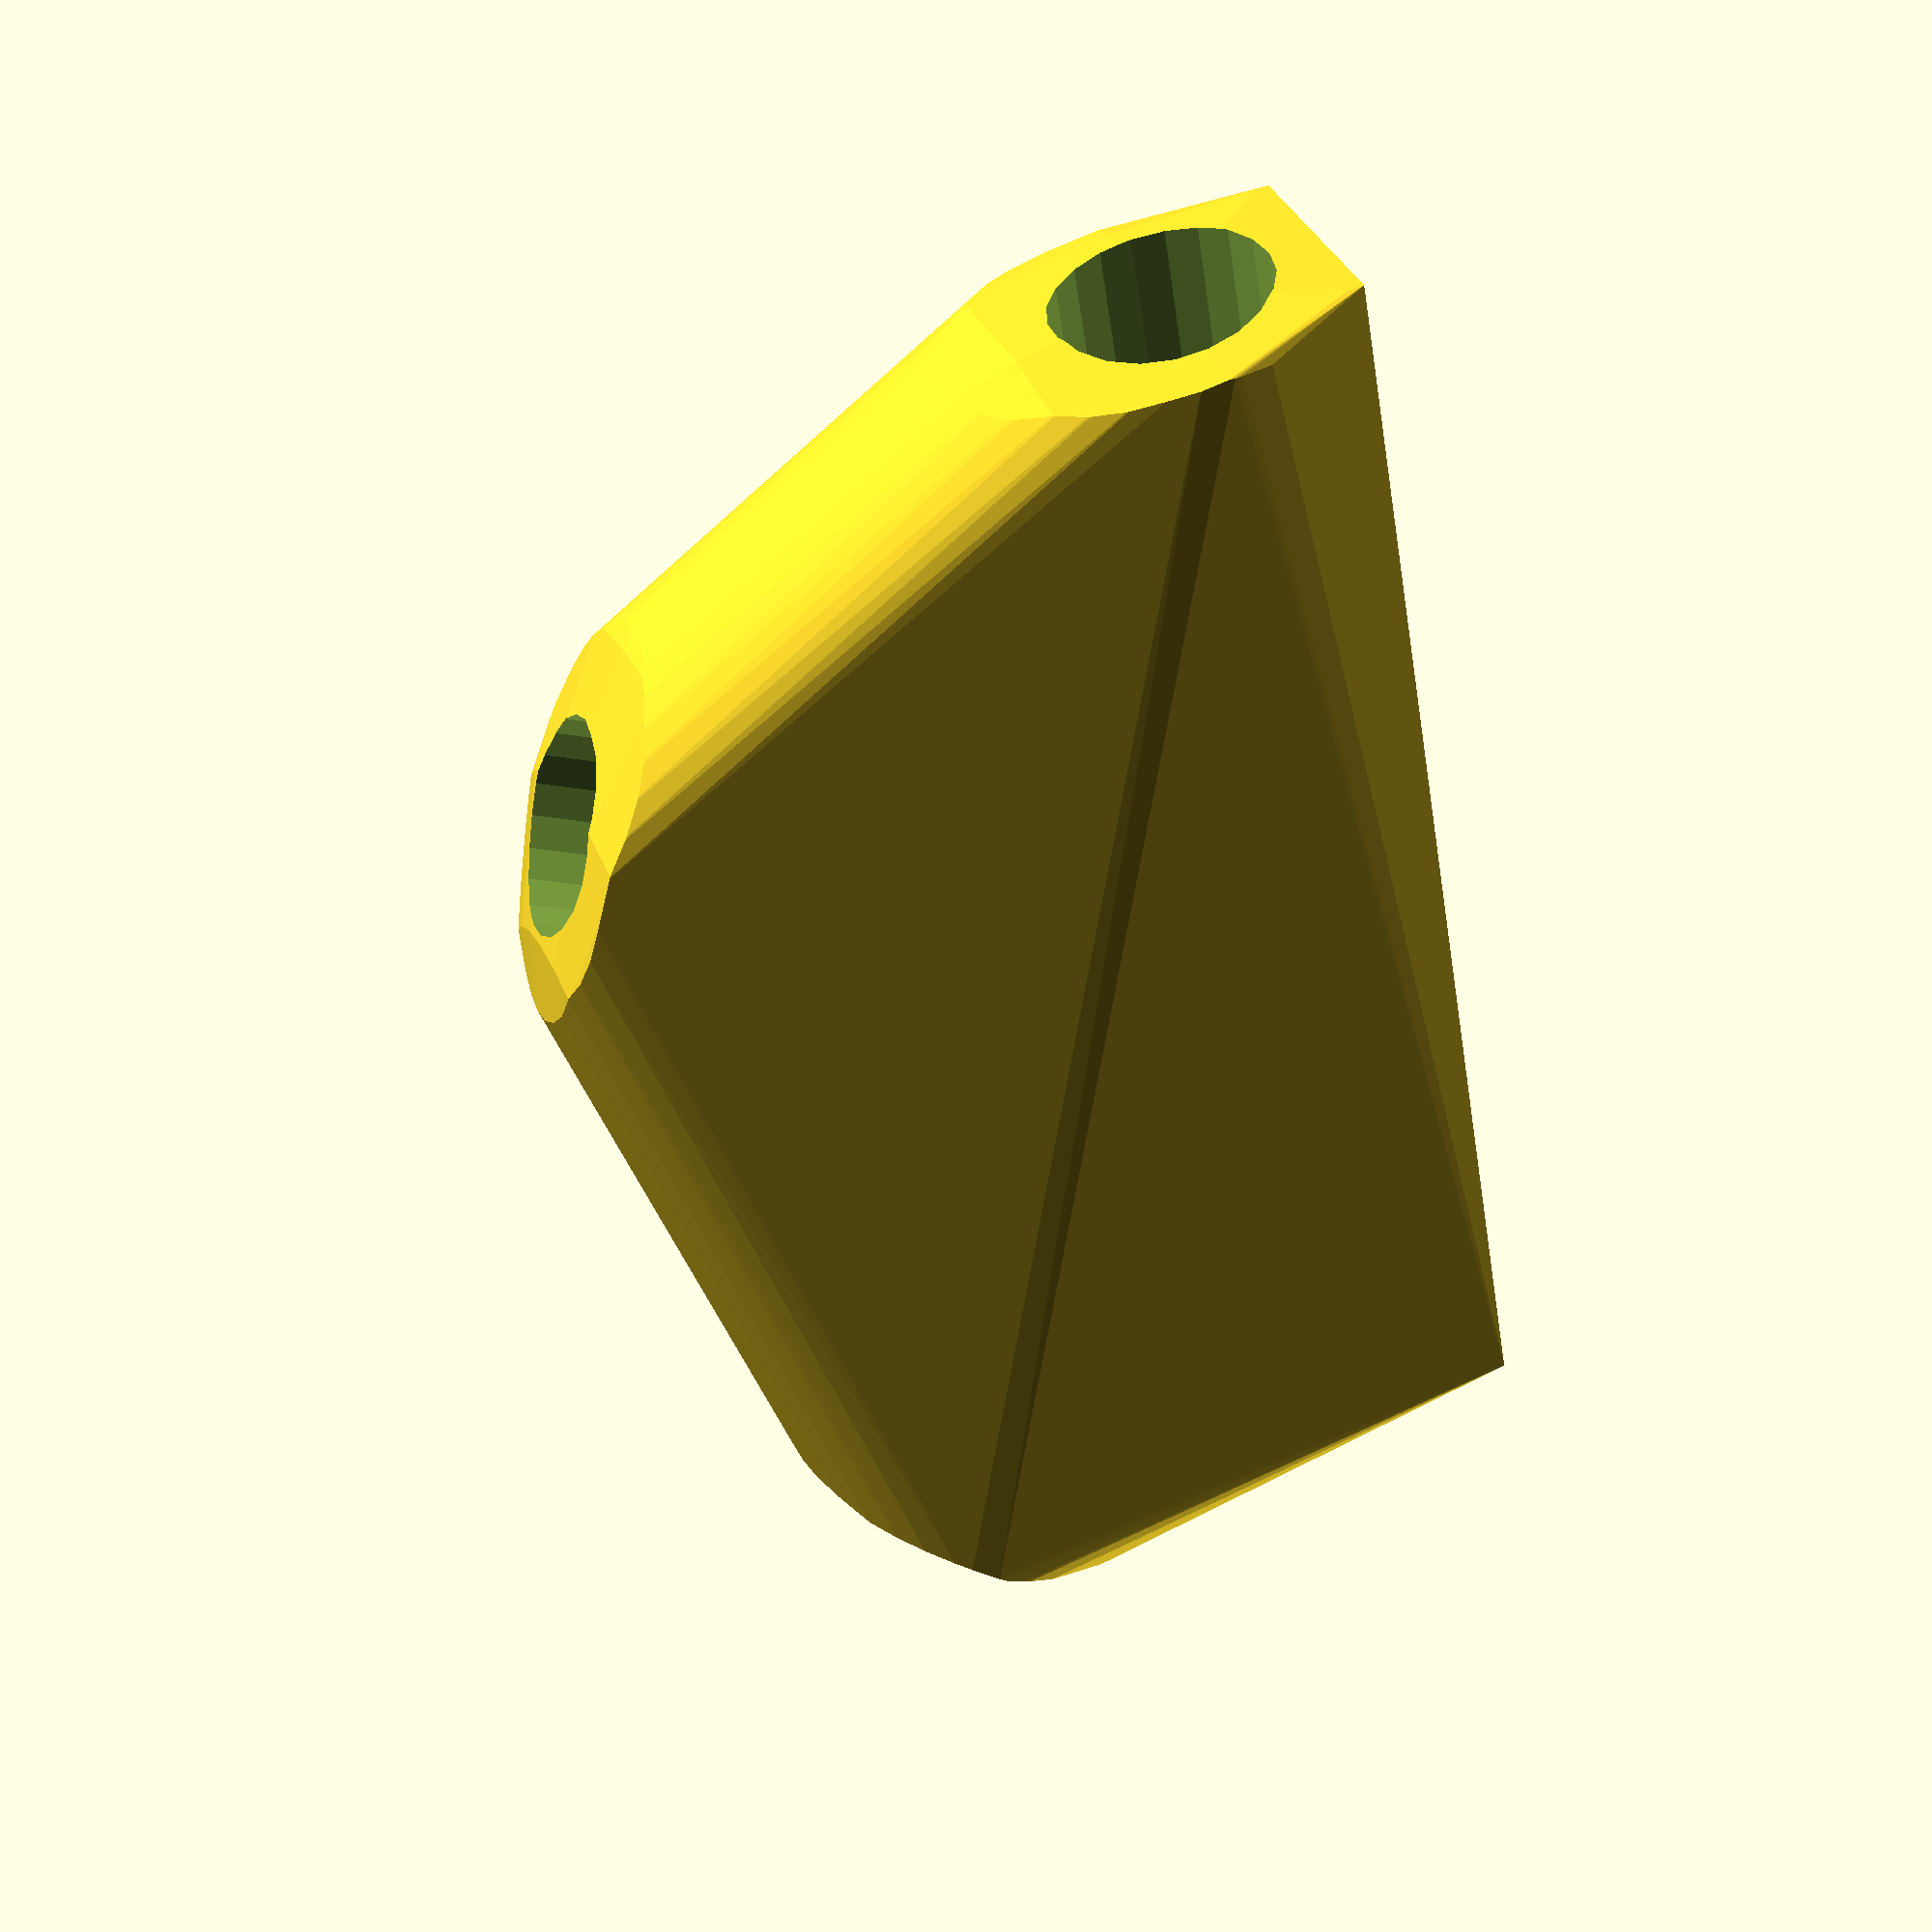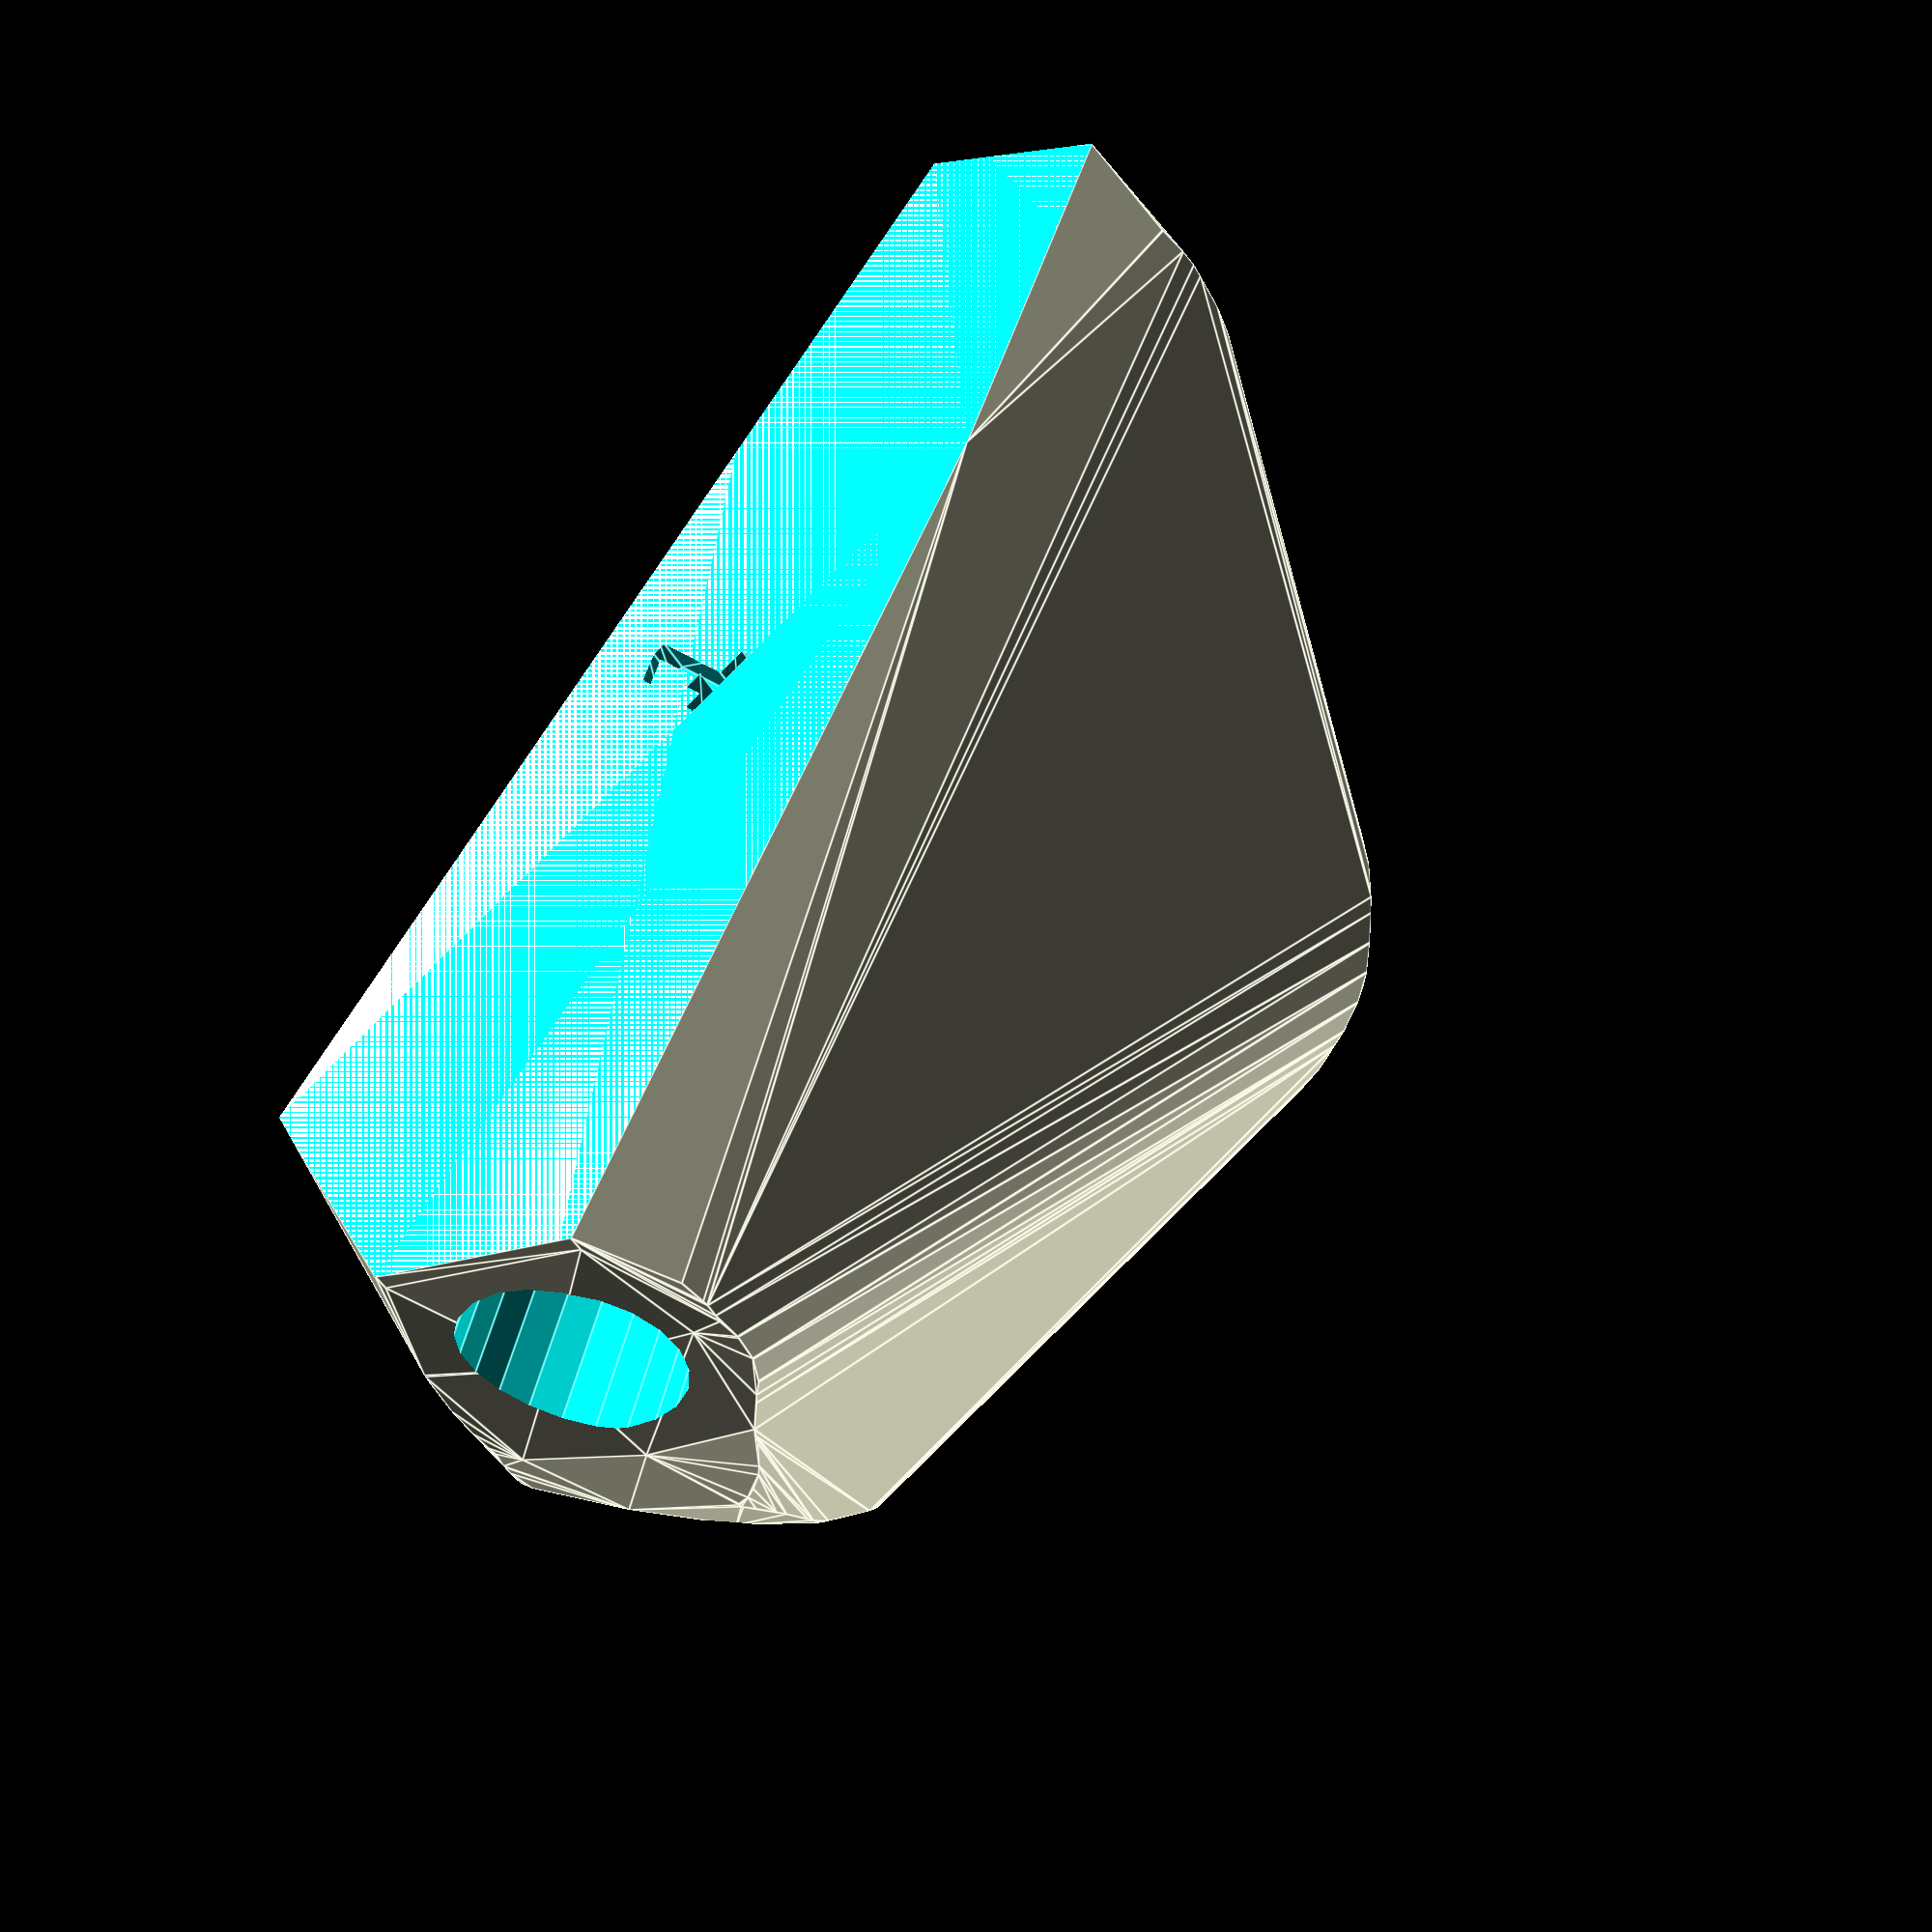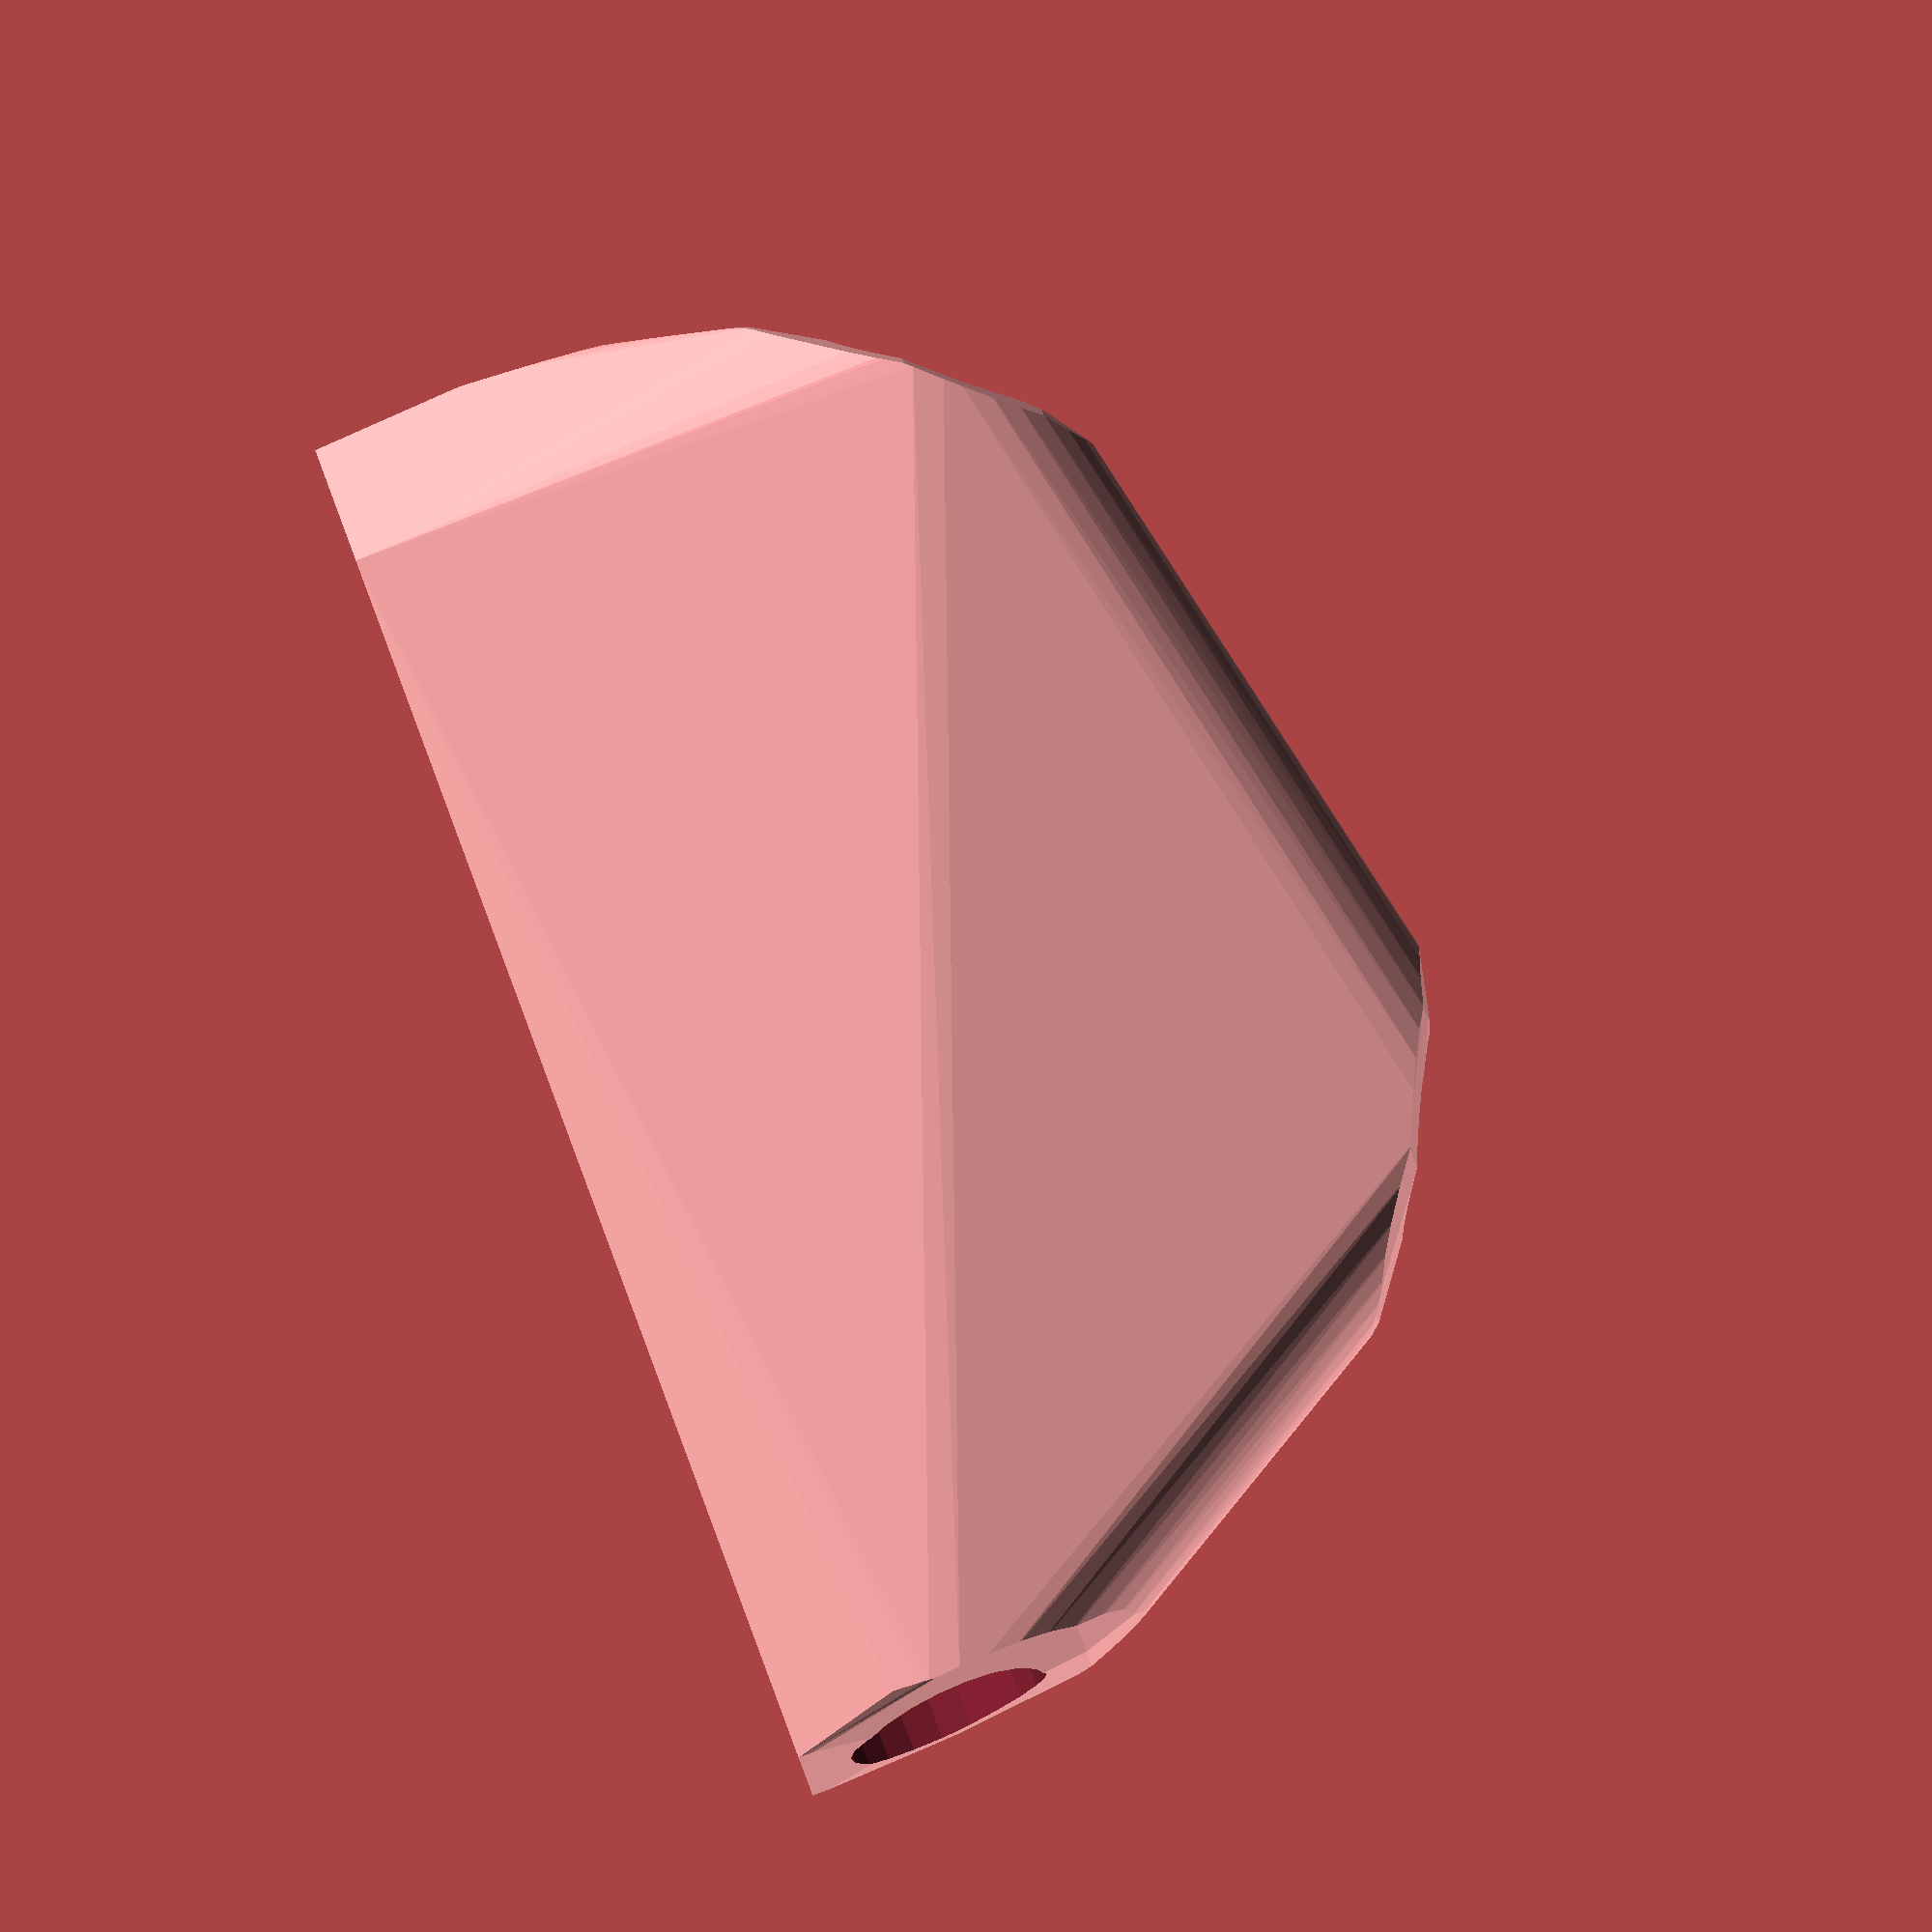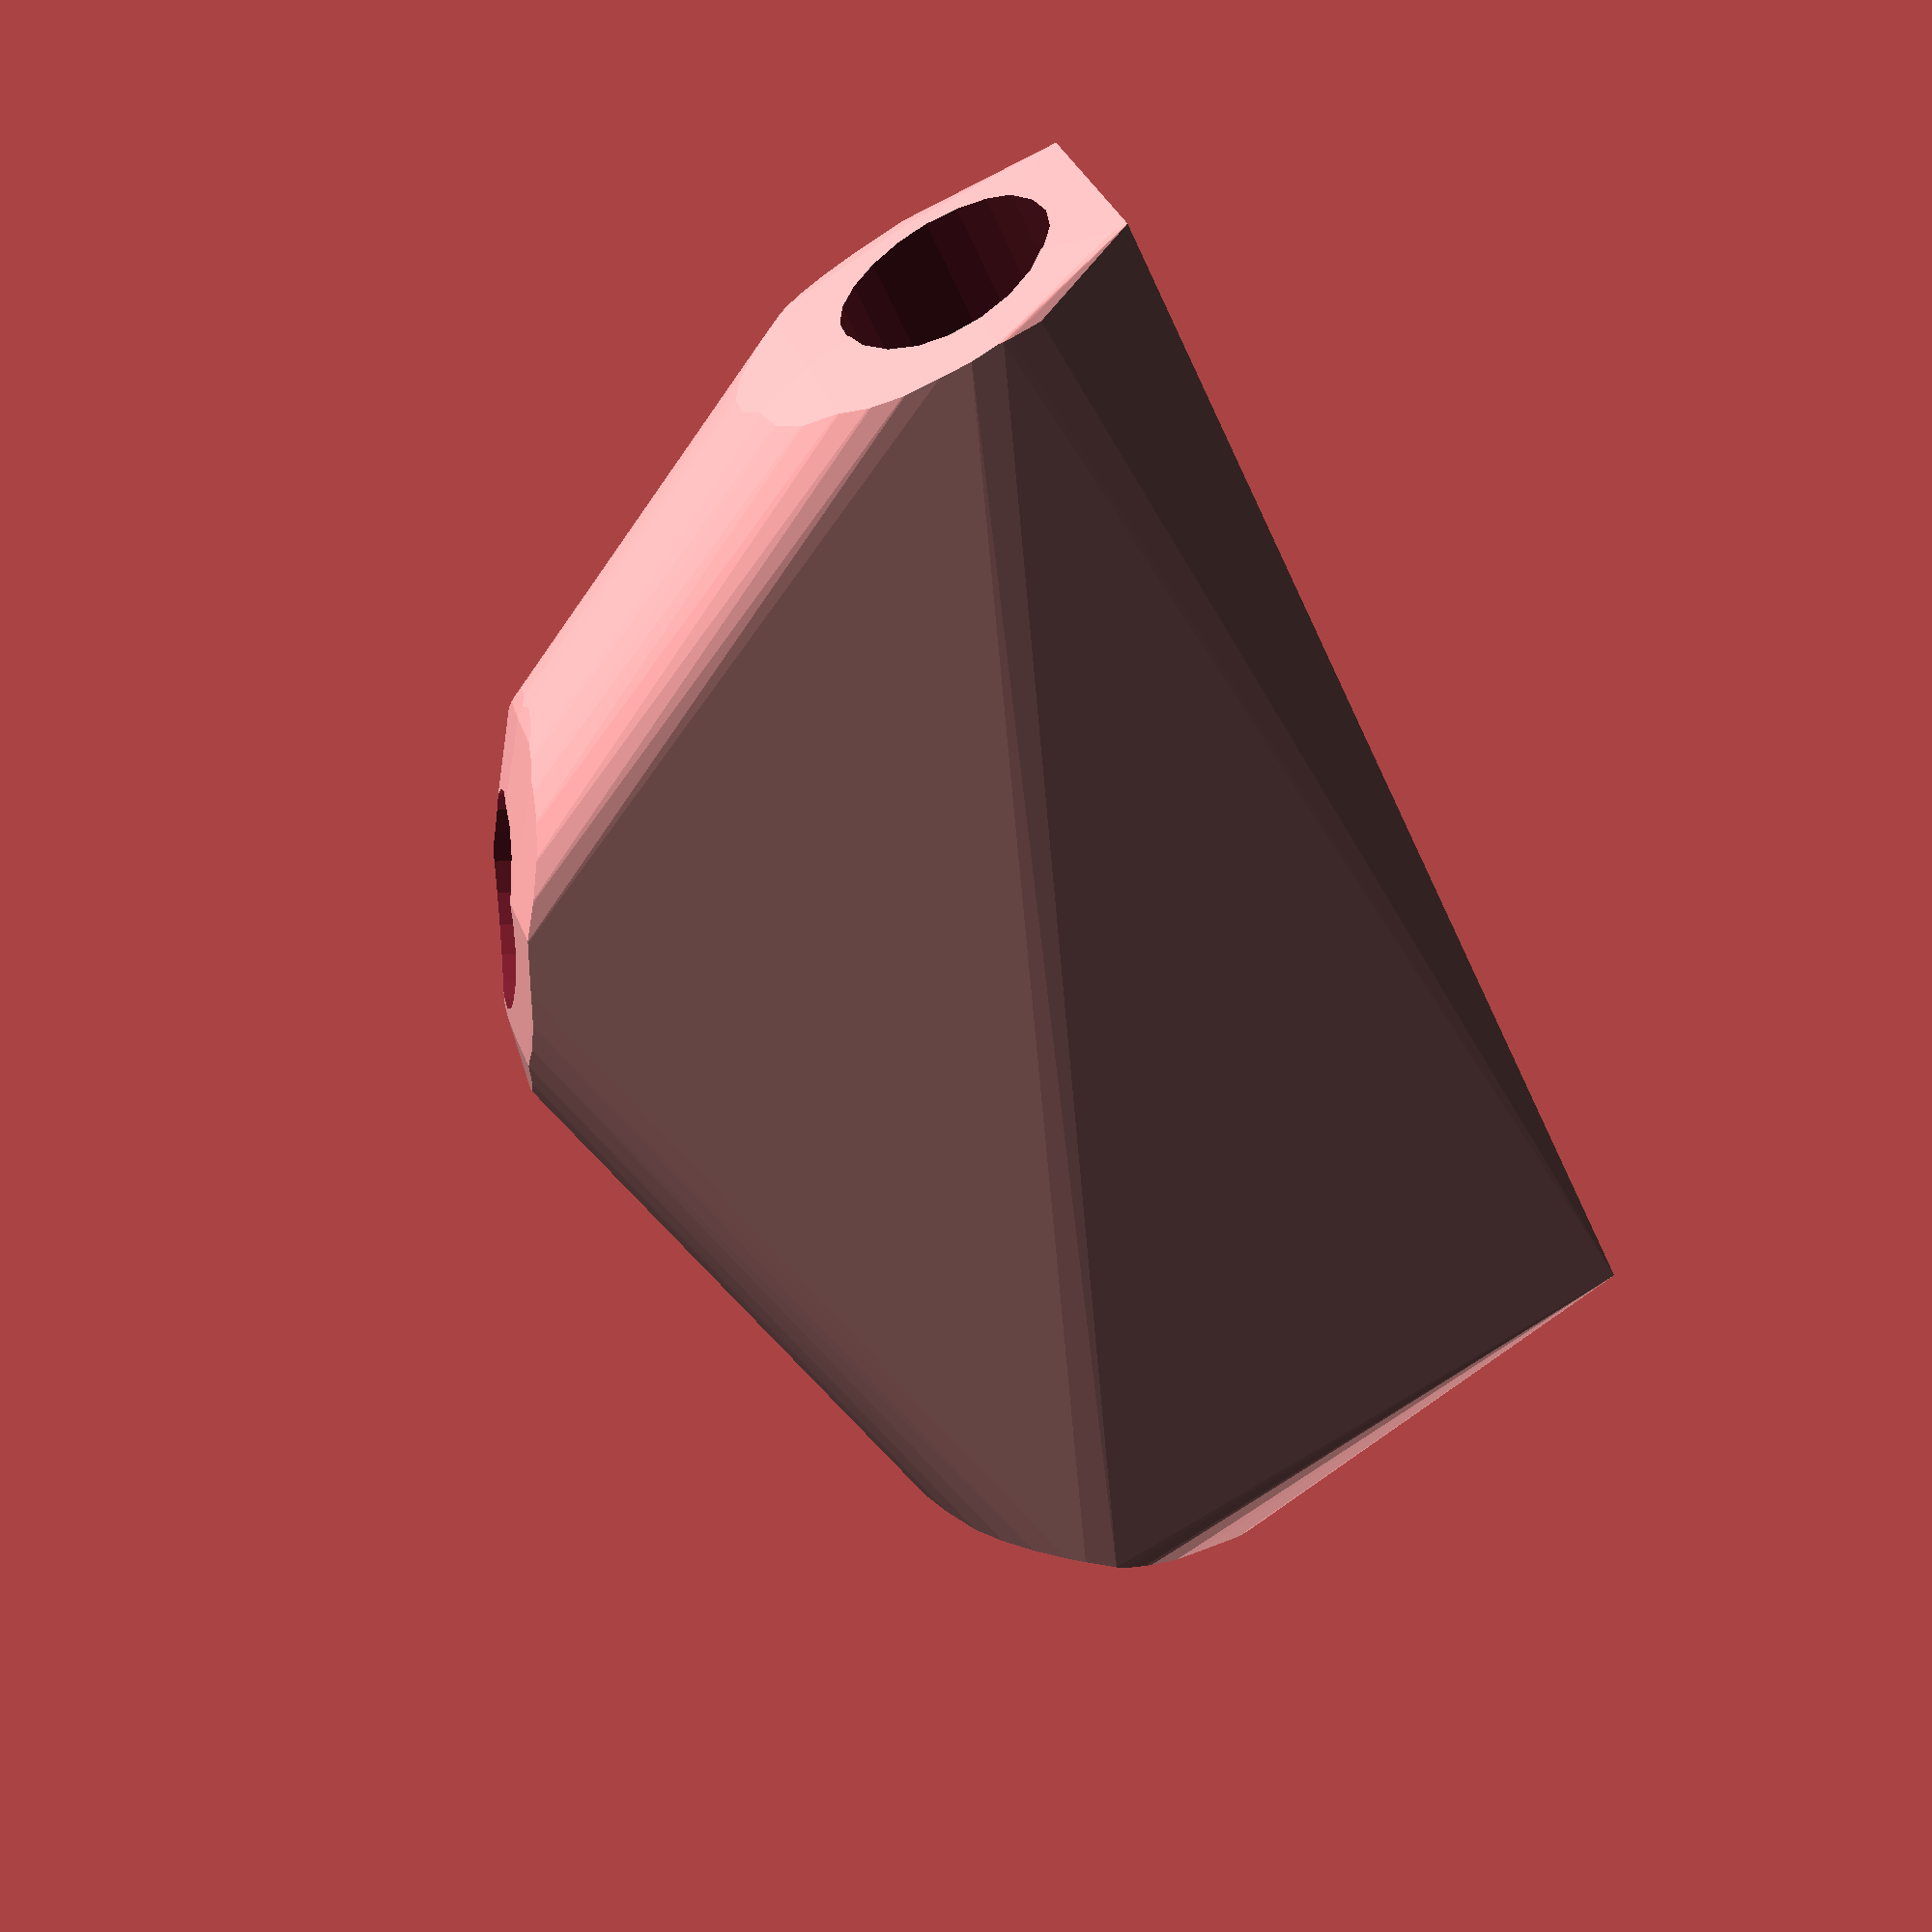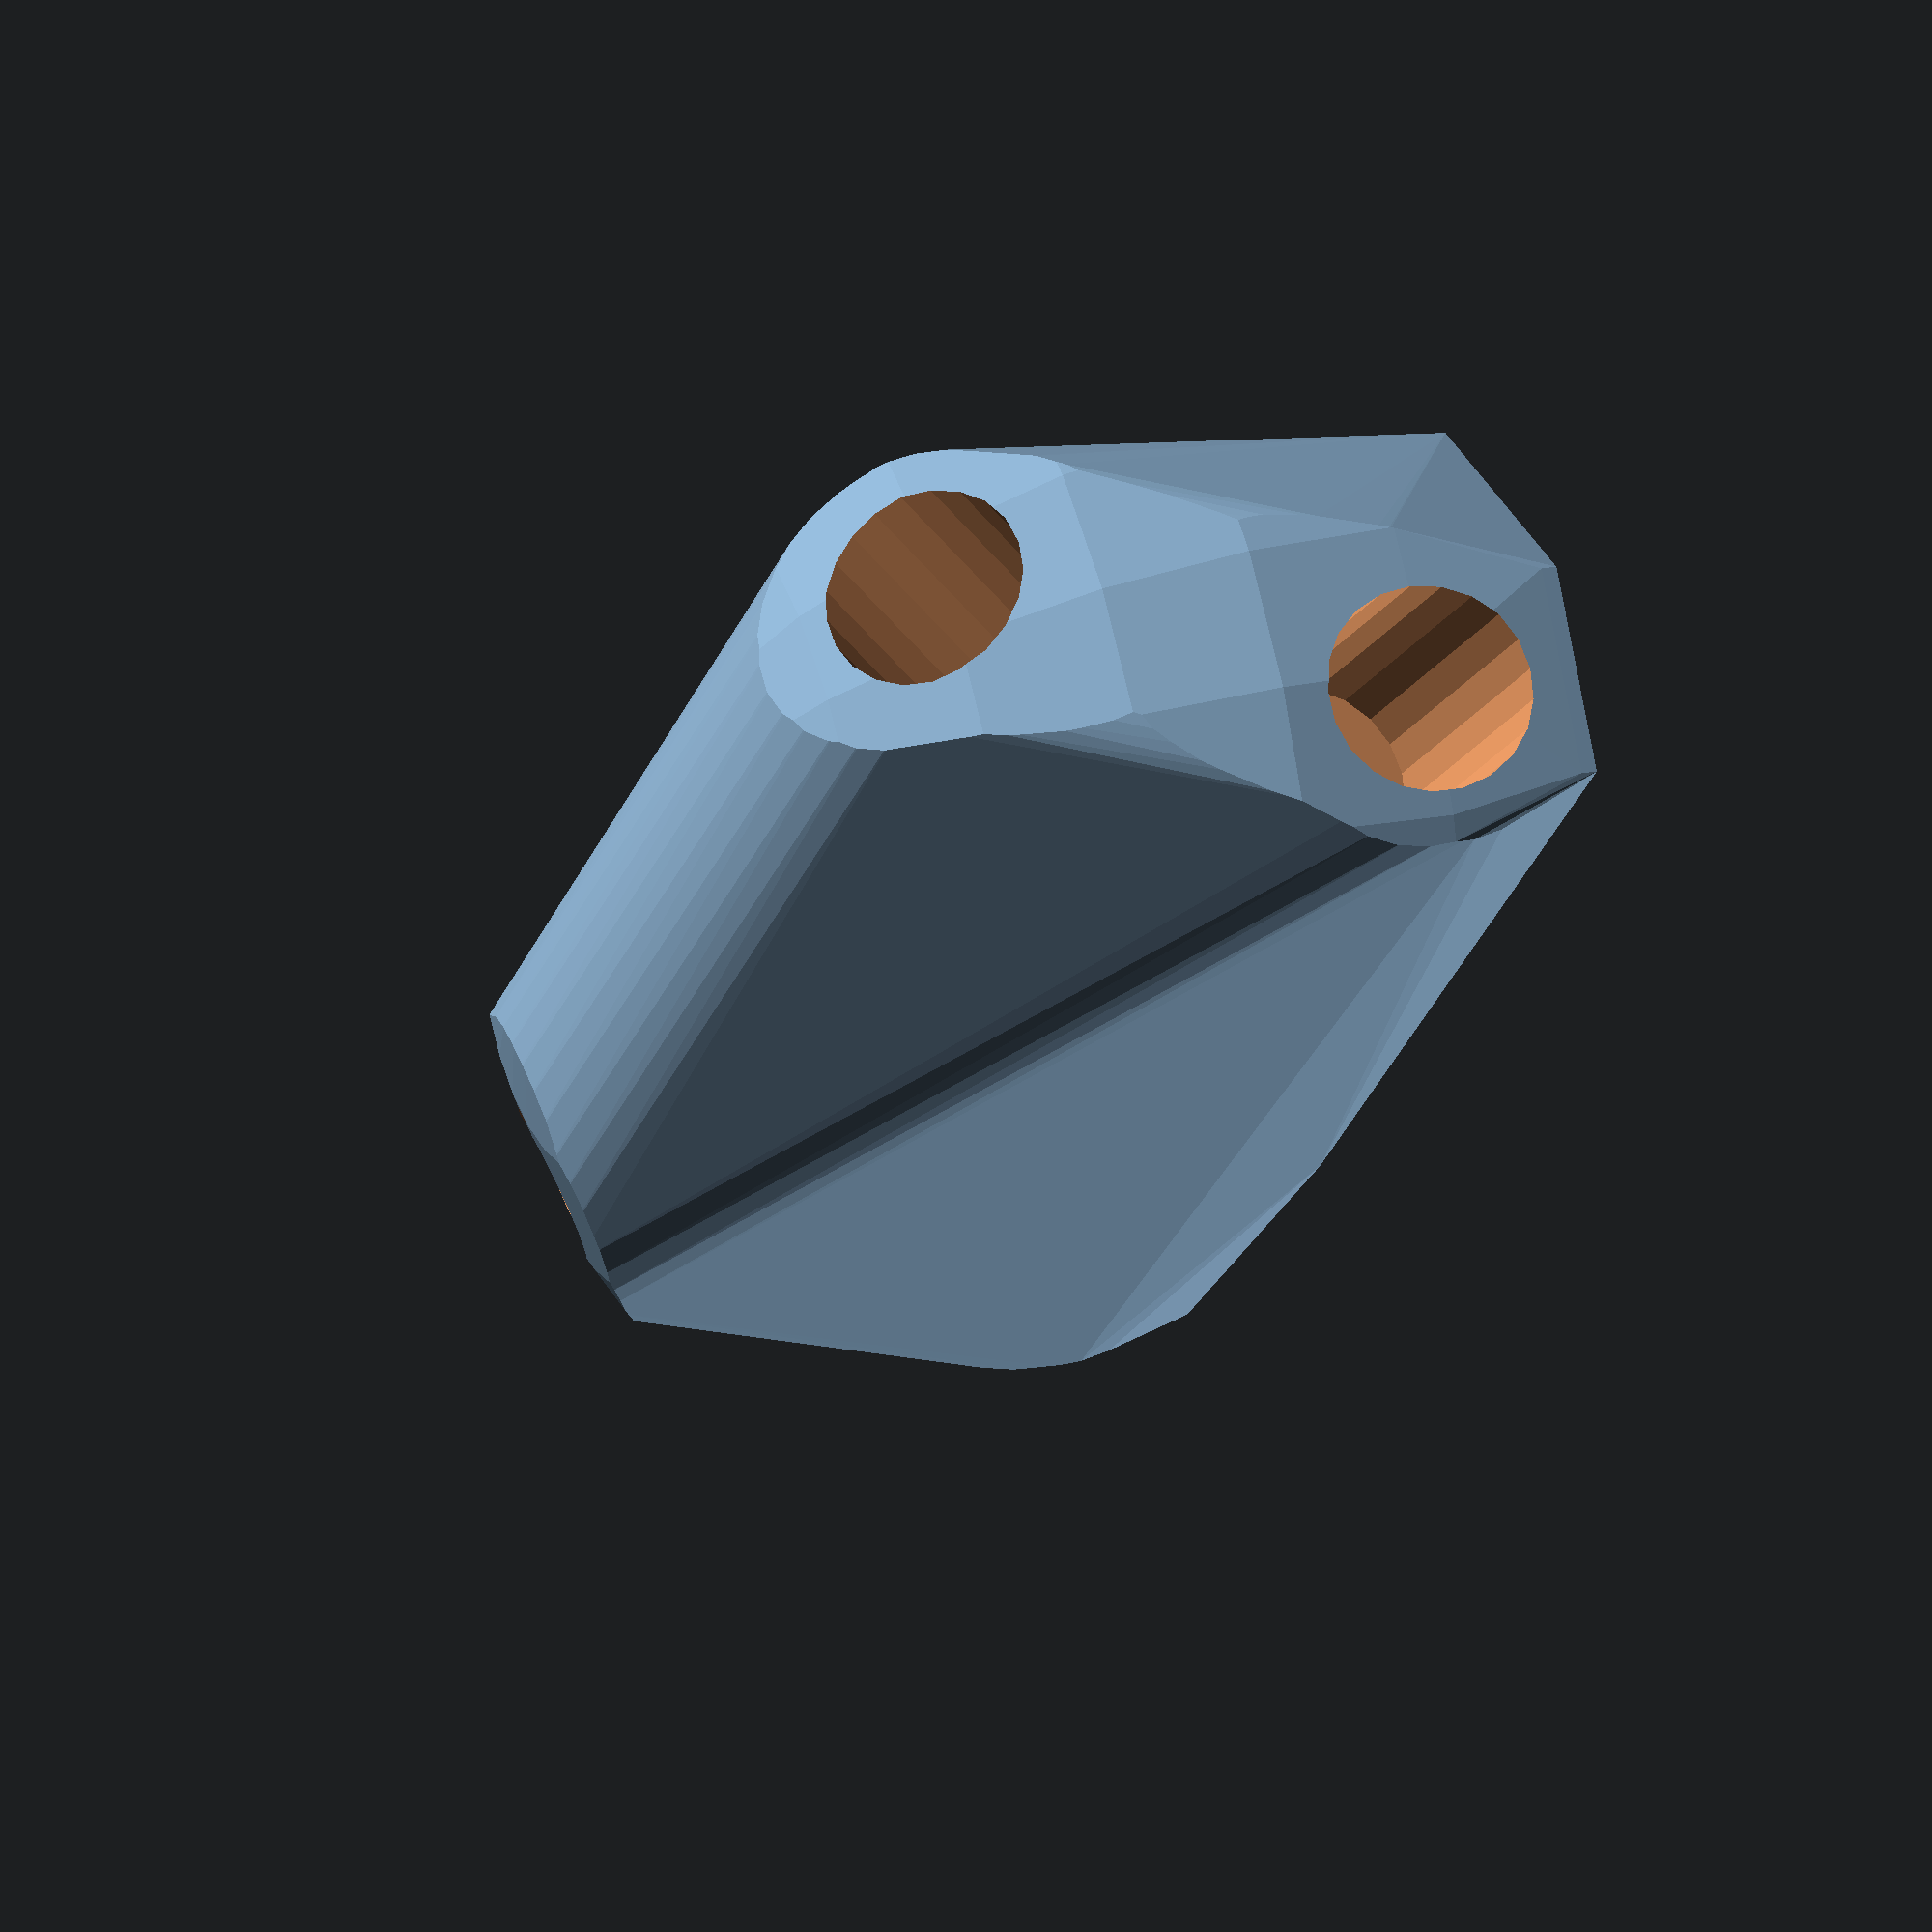
<openscad>


difference() {
	difference() {
		difference() {
			hull() {
				union() {
					union() {
						rotate(a = 157.5890894690, v = [0, 0, 1]) {
							translate(v = [0, -6.6000000000, 0]) {
								cube(size = [45.0000000000, 13.2000000000, 1]);
							}
						}
						rotate(a = -37.5890894690, v = [0, 0, 1]) {
							translate(v = [0, -6.6000000000, 0]) {
								cube(size = [45.0000000000, 13.2000000000, 1]);
							}
						}
						rotate(a = 172.3322554907, v = [0, 0, 1]) {
							translate(v = [0, -6.6000000000, 0]) {
								cube(size = [20.4525262825, 13.2000000000, 1]);
							}
						}
						rotate(a = -16.3184846220, v = [0, 0, 1]) {
							translate(v = [0, -6.6000000000, 0]) {
								cube(size = [35.6153289547, 13.2000000000, 1]);
							}
						}
					}
					translate(v = [0, 0, 9.6000000000]) {
						intersection() {
							hull() {
								rotate(a = 90.0000342358, v = [-0.3812464258, -0.9244734516, 0.0000013057]) {
									cylinder(h = 45, r = 9.6000000000);
								}
								rotate(a = 89.9999885039, v = [0.6099942813, 0.7924058157, -0.0000014024]) {
									cylinder(h = 45, r = 9.6000000000);
								}
								rotate(a = 27.0328546714, v = [-0.0606423386, -0.4504375452, 0.0000005111]) {
									cylinder(h = 45, r = 9.6000000000);
								}
								rotate(a = 52.3213490325, v = [0.2223798319, 0.7595672672, -0.0000009819]) {
									cylinder(h = 45, r = 9.6000000000);
								}
							}
							sphere(r = 45);
						}
					}
				}
			}
			translate(v = [0, 0, 9.6000000000]) {
				rotate(a = 90.0000342358, v = [-0.3812464258, -0.9244734516, 0.0000013057]) {
					translate(v = [0, 0, 20]) {
						cylinder(h = 45, r = 6.6000000000);
					}
				}
				rotate(a = 89.9999885039, v = [0.6099942813, 0.7924058157, -0.0000014024]) {
					translate(v = [0, 0, 20]) {
						cylinder(h = 45, r = 6.6000000000);
					}
				}
				rotate(a = 27.0328546714, v = [-0.0606423386, -0.4504375452, 0.0000005111]) {
					translate(v = [0, 0, 20]) {
						cylinder(h = 45, r = 6.6000000000);
					}
				}
				rotate(a = 52.3213490325, v = [0.2223798319, 0.7595672672, -0.0000009819]) {
					translate(v = [0, 0, 20]) {
						cylinder(h = 45, r = 6.6000000000);
					}
				}
			}
		}
		translate(v = [-100, -100, -100]) {
			cube(size = [200, 200, 100]);
		}
	}
	translate(v = [0, 0, 2]) {
		rotate(a = 180, v = [0, 1, 0]) {
			linear_extrude(height = 3) {
				text(halign = "center", size = 8, text = "1", valign = "center");
			}
		}
	}
}
</openscad>
<views>
elev=300.7 azim=45.3 roll=67.5 proj=p view=solid
elev=48.2 azim=37.8 roll=209.5 proj=p view=edges
elev=269.9 azim=348.6 roll=249.7 proj=o view=wireframe
elev=92.4 azim=193.4 roll=118.8 proj=p view=wireframe
elev=343.2 azim=291.6 roll=68.3 proj=o view=solid
</views>
